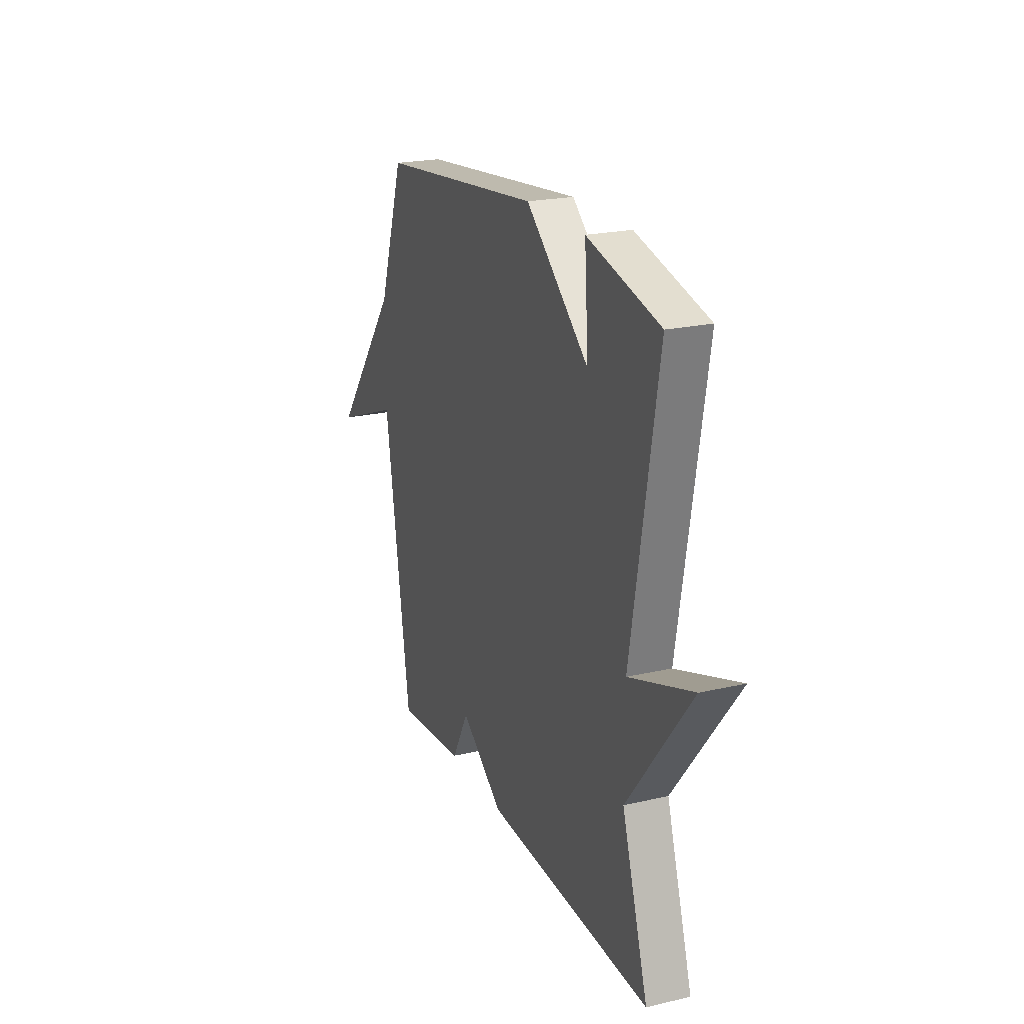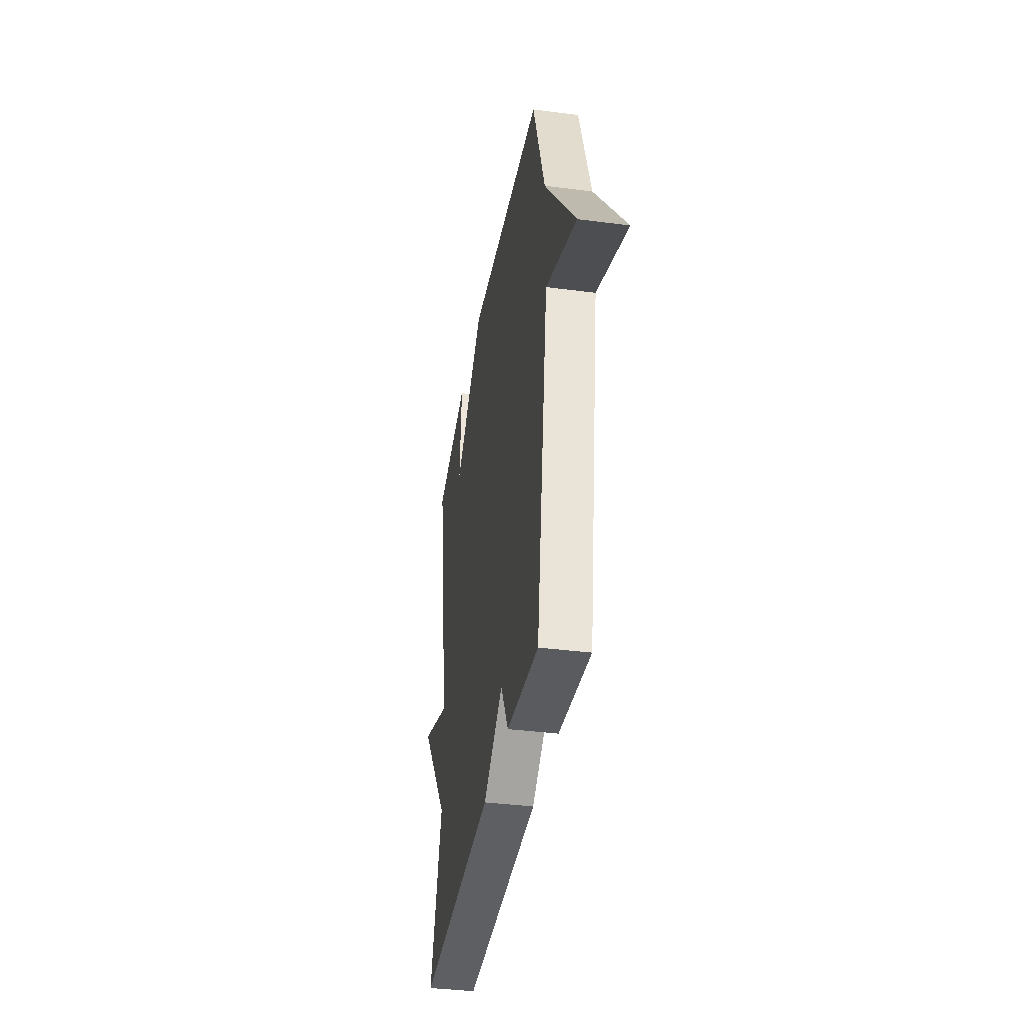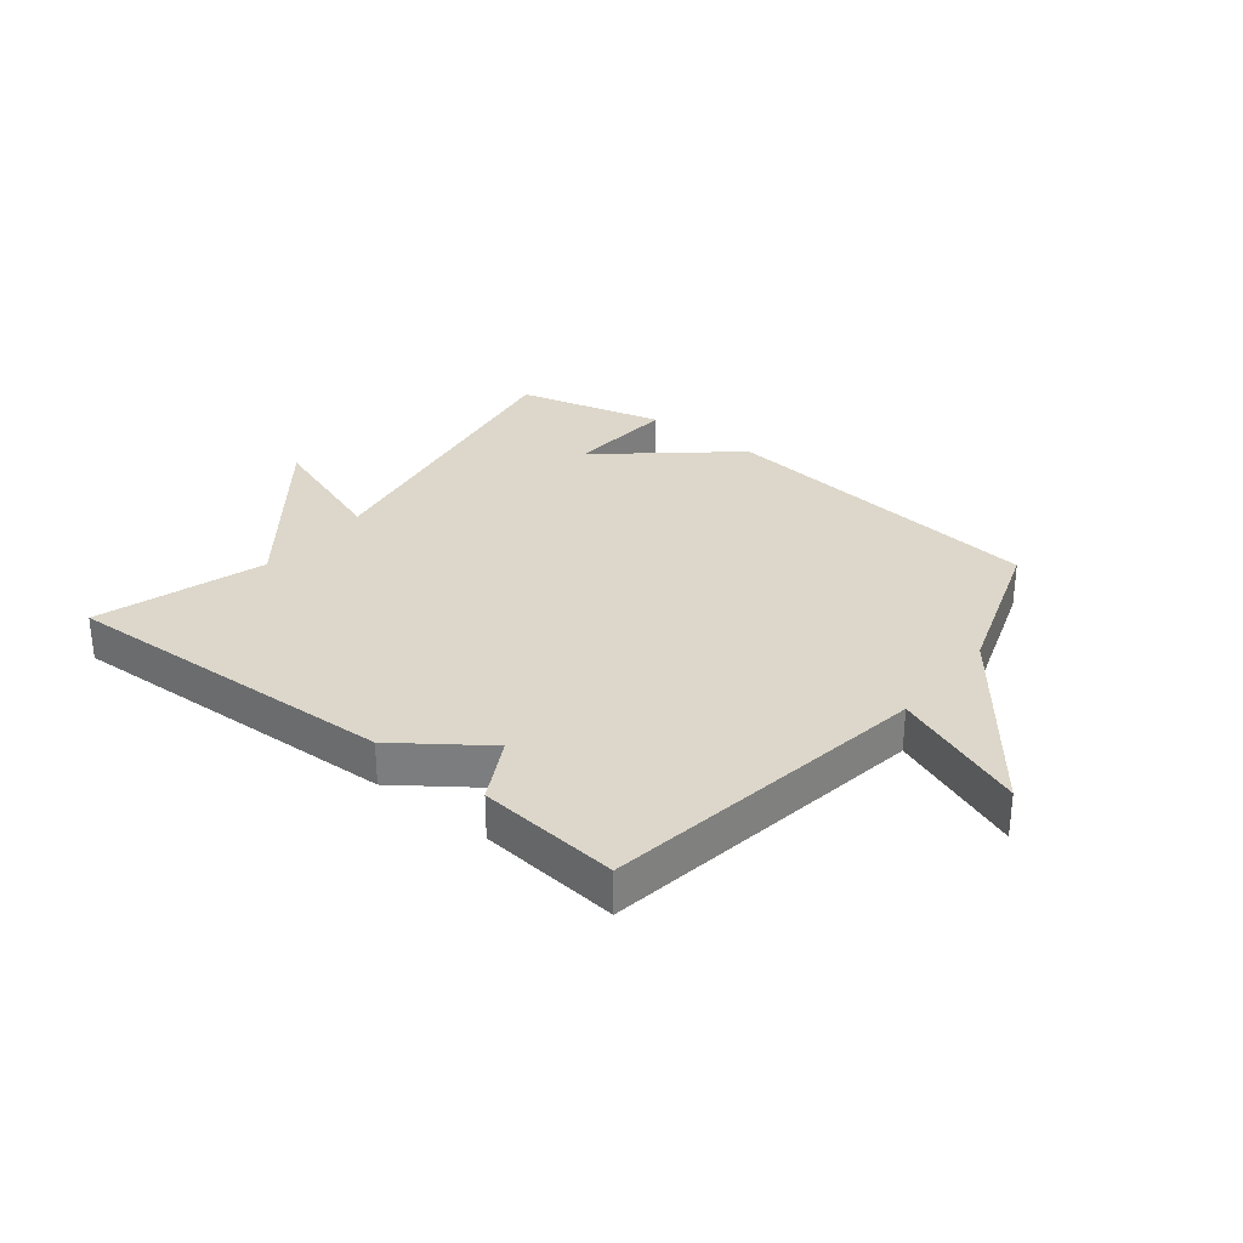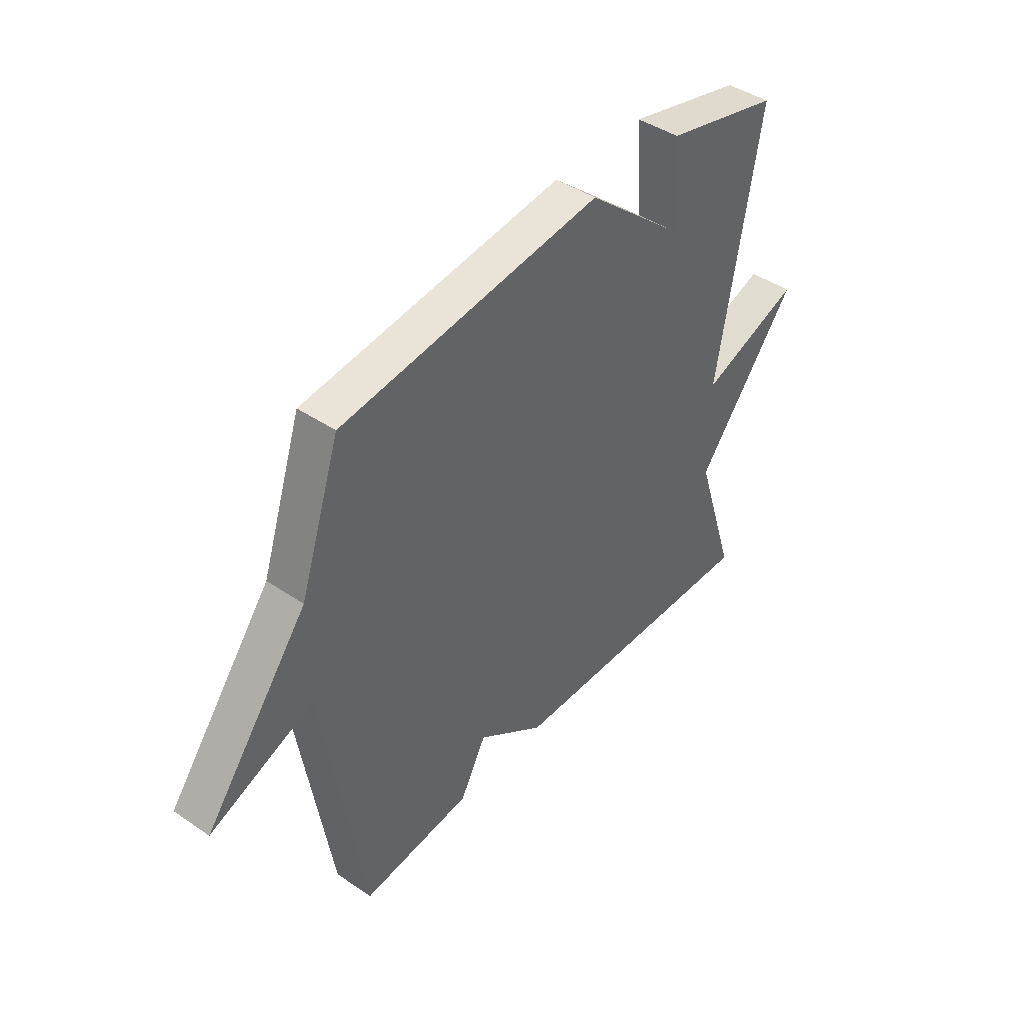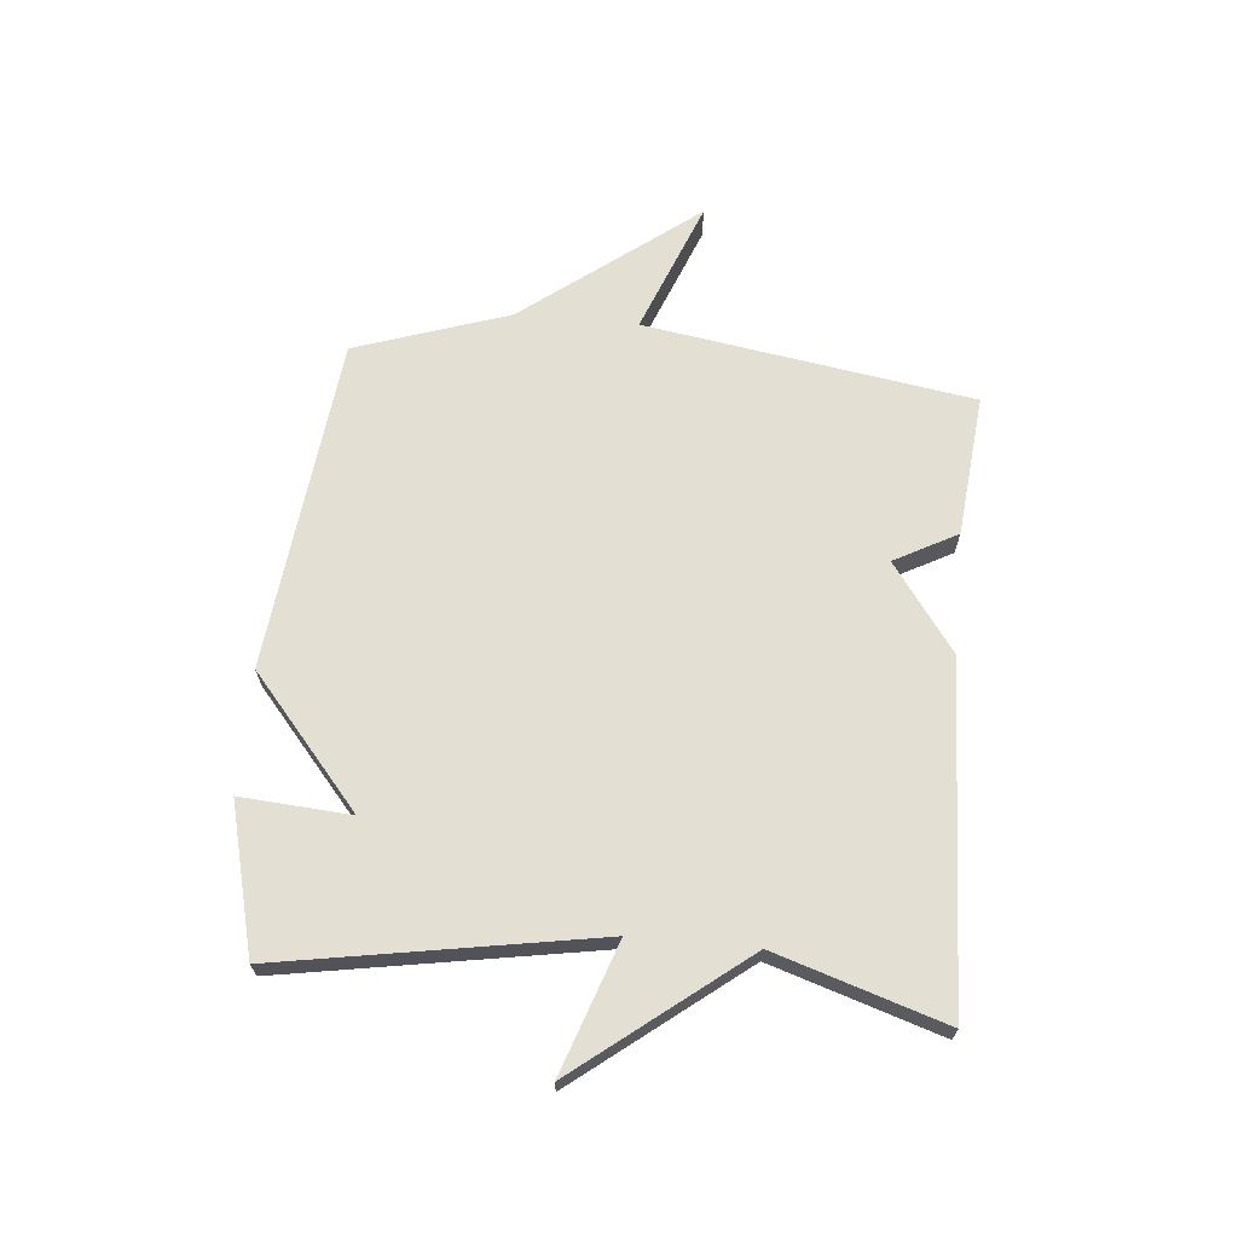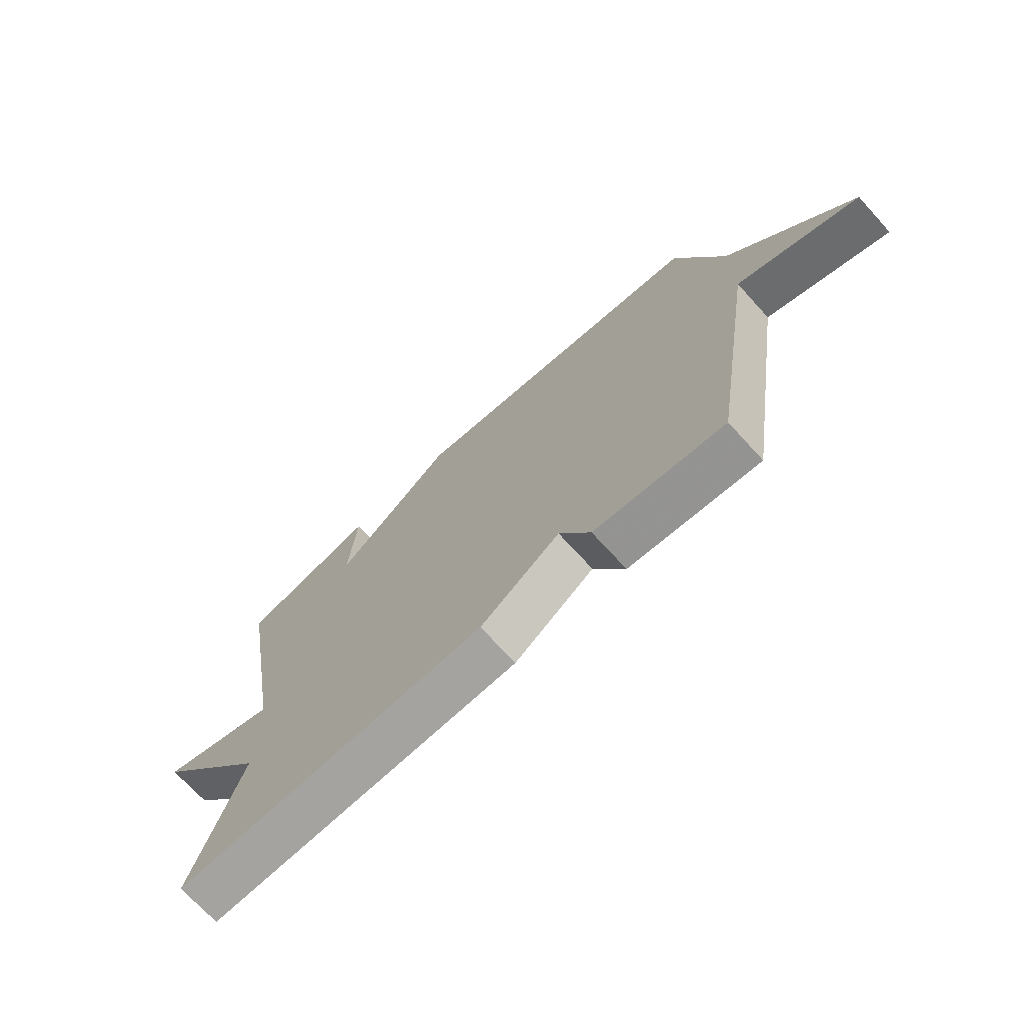
<metadata>
{"format":"obj","ext":"obj","renderer":"f3d","projection":"perspective","resolution":1024,"background":"white","views":[{"elev":21.8,"azim":67.9,"up":"+Z"},{"elev":-37.5,"azim":-99.5,"up":"+Z"},{"elev":30.7,"azim":-141.5,"up":"+Y"},{"elev":43.4,"azim":-51.2,"up":"+Z"},{"elev":66.9,"azim":95.3,"up":"+Y"},{"elev":-71.3,"azim":-137.6,"up":"+Z"}]}
</metadata>
<code>
v -0.5 0.07 -0.5
v -0.586 0.07 0.045
v -0.807 0.07 -0.041
v -0.586 0.07 0.245
v -0.5 0.07 0.5
v 0.055 0.07 0.562
v 0.268 0.07 0.38
v 0.255 0.07 0.562
v 0.5 0.07 0.5
v 0.411 0.07 -0.021
v 0.626 0.07 0.054
v 0.411 0.07 -0.221
v 0.5 0.07 -0.5
v -0.065 0.07 -0.477
v -0.209 0.07 -0.373
v -0.265 0.07 -0.477
v -0.5 0 -0.5
v -0.586 0 0.045
v -0.807 0 -0.041
v -0.586 0 0.245
v -0.5 0 0.5
v 0.055 0 0.562
v 0.268 0 0.38
v 0.255 0 0.562
v 0.5 0 0.5
v 0.411 0 -0.021
v 0.626 0 0.054
v 0.411 0 -0.221
v 0.5 0 -0.5
v -0.065 0 -0.477
v -0.209 0 -0.373
v -0.265 0 -0.477
f 15 16 1 2
f 14 15 2
f 13 14 2
f 12 13 2
f 10 11 12
f 10 12 2
f 7 8 9 10
f 7 10 2
f 6 7 2
f 5 6 2
f 4 5 2
f 2 3 4
f 18 17 32 31
f 18 31 30
f 18 30 29
f 18 29 28
f 28 27 26
f 18 28 26
f 26 25 24 23
f 18 26 23
f 18 23 22
f 18 22 21
f 18 21 20
f 20 19 18
f 1 17 18 2
f 2 18 19 3
f 3 19 20 4
f 4 20 21 5
f 5 21 22 6
f 6 22 23 7
f 7 23 24 8
f 8 24 25 9
f 9 25 26 10
f 10 26 27 11
f 11 27 28 12
f 12 28 29 13
f 13 29 30 14
f 14 30 31 15
f 15 31 32 16
f 16 32 17 1

</code>
